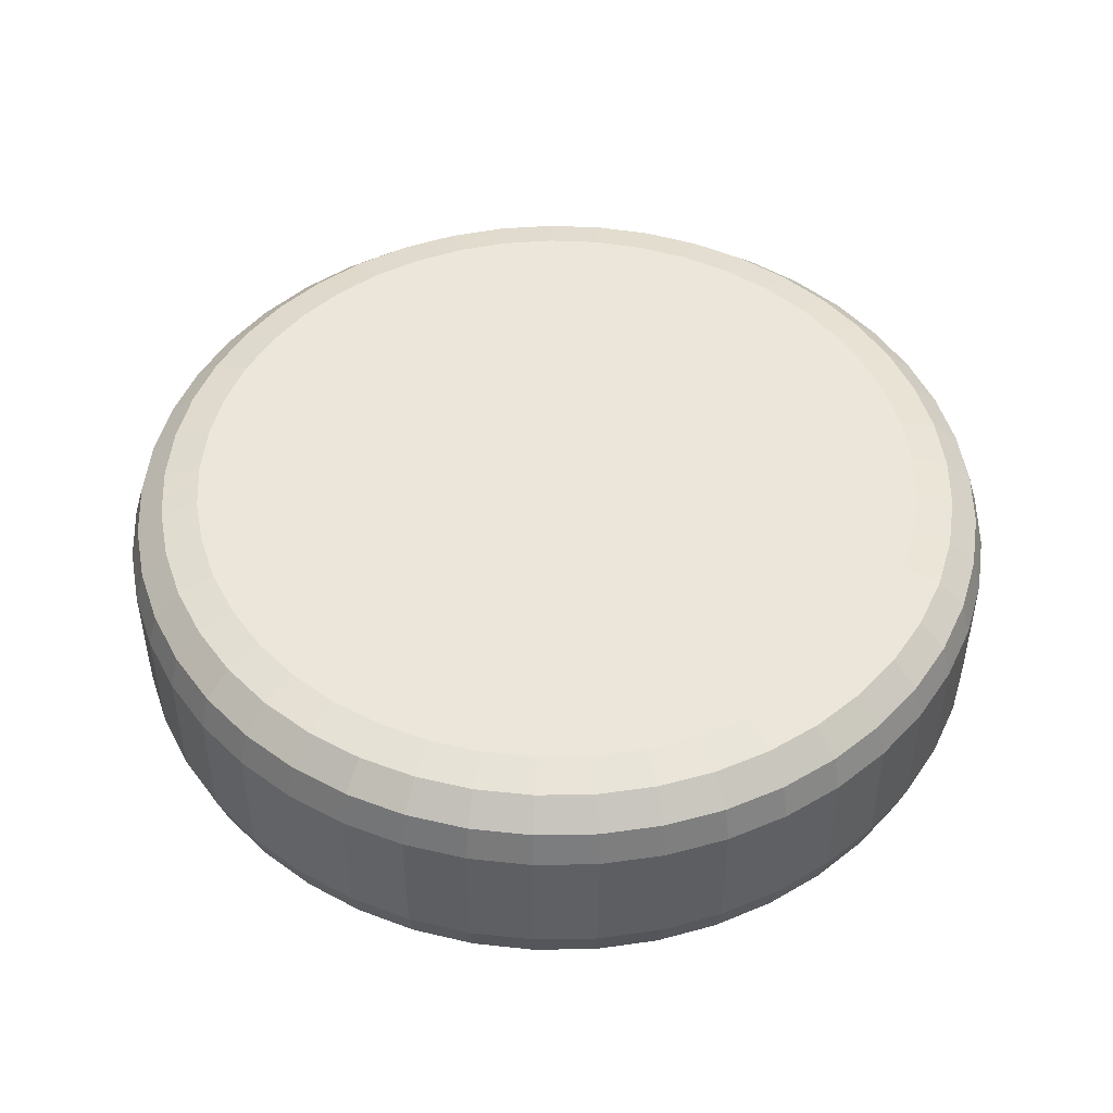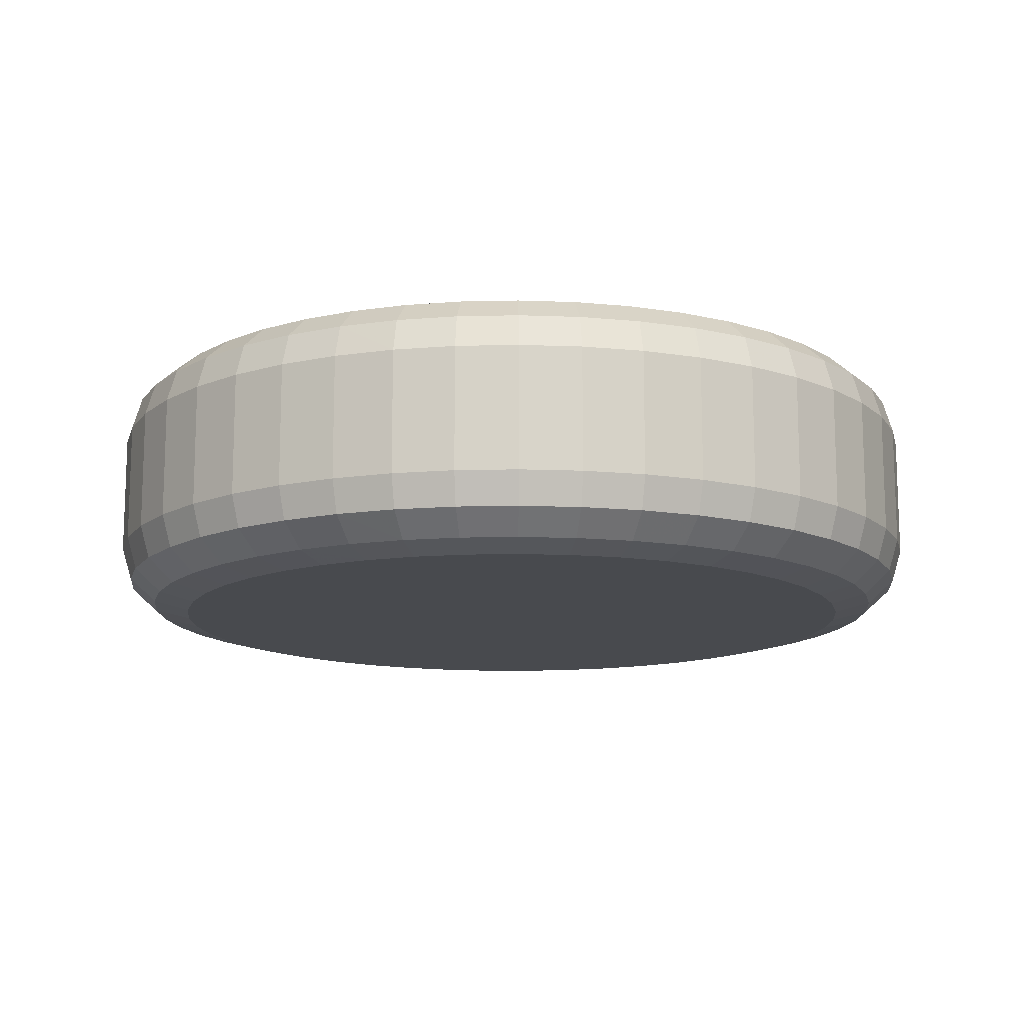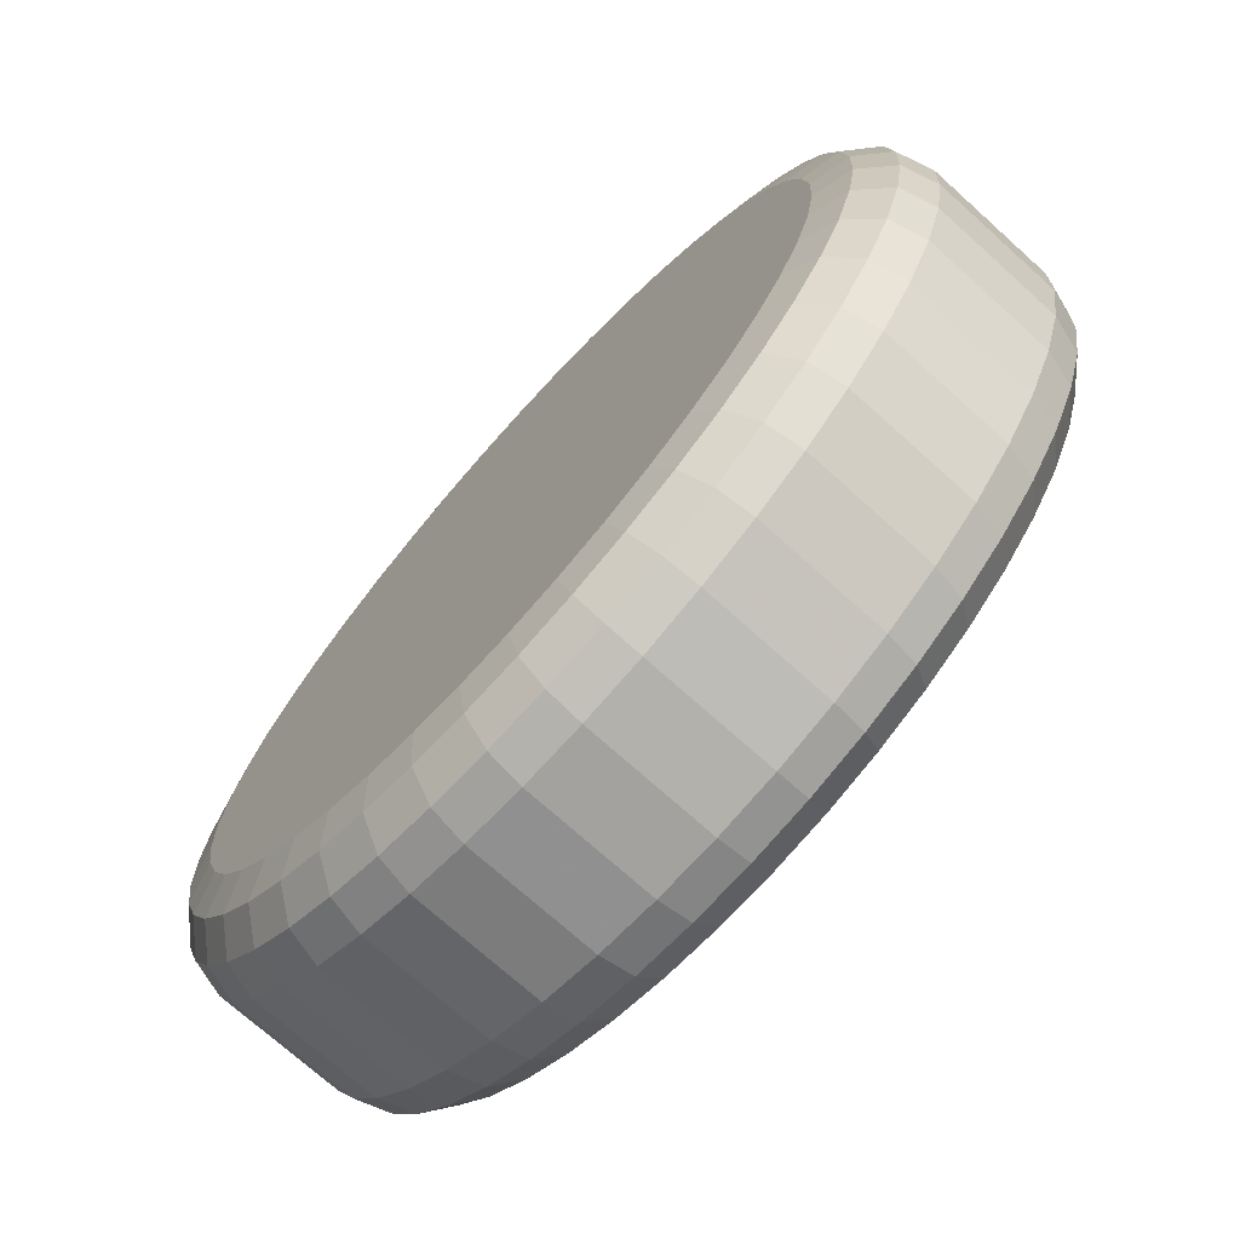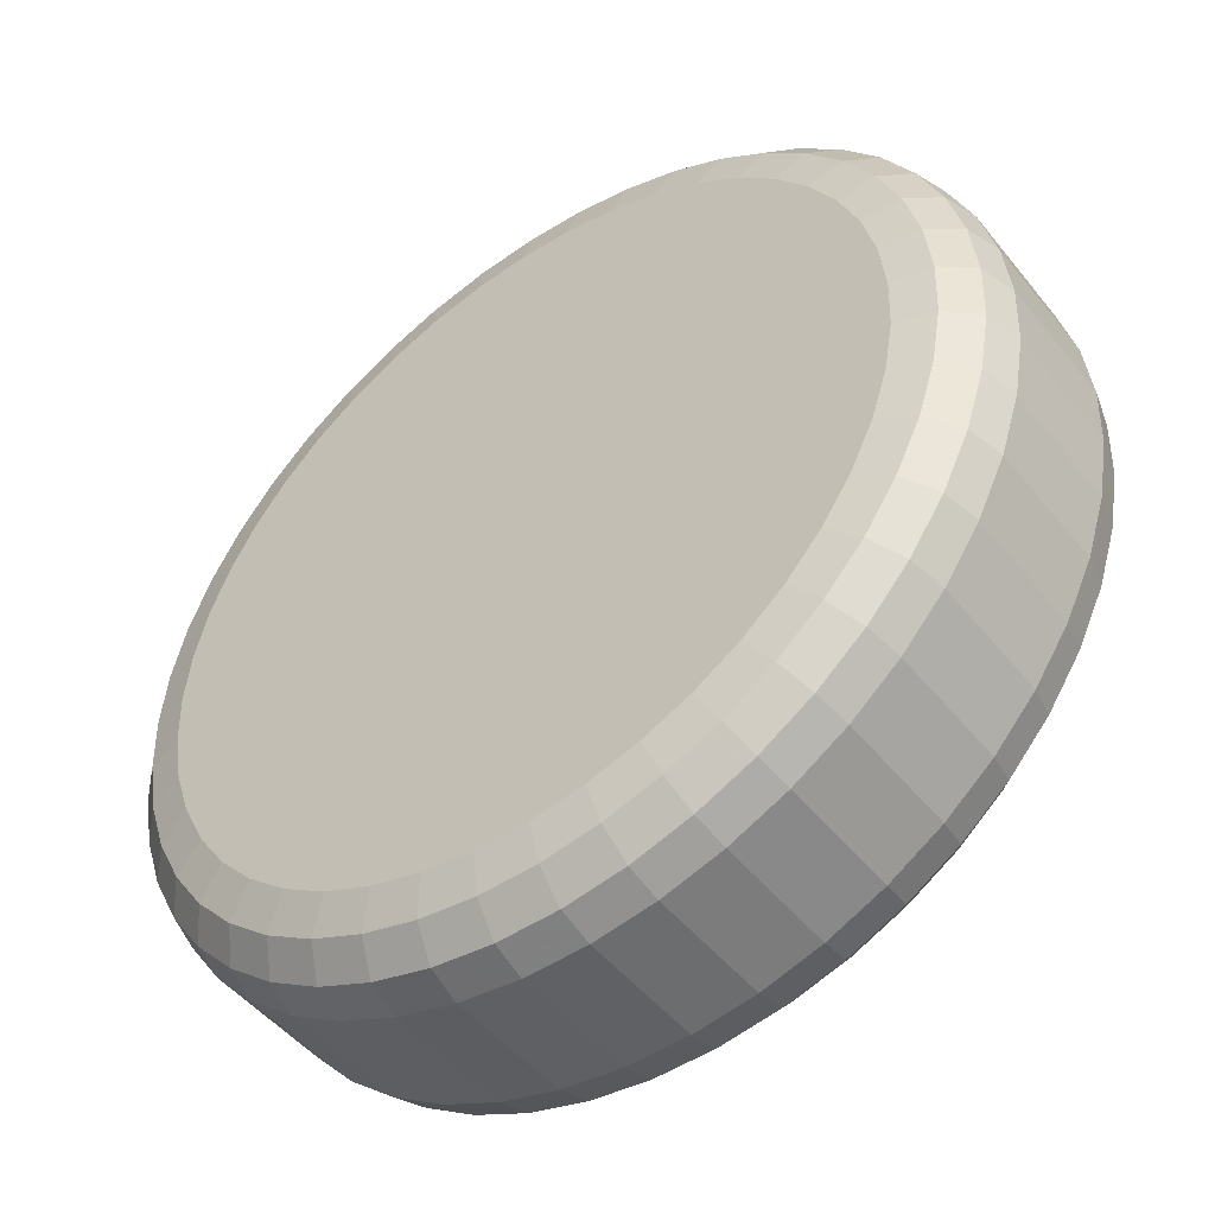
<metadata>
{"format":"obj","ext":"obj","renderer":"f3d","projection":"perspective","resolution":1024,"background":"white","views":[{"elev":47.6,"azim":-113.1,"up":"+Z"},{"elev":-13.2,"azim":51.1,"up":"+Z"},{"elev":-72.6,"azim":48.0,"up":"+Y"},{"elev":-48.6,"azim":36.9,"up":"+Y"}]}
</metadata>
<code>
o wooden_train01
v 1.037 -5.014 25.37
v 1.037 -3.183 25.37
v 0.782 -3.201 25.37
v 0.5321 -3.254 25.37
v 0.292 -3.341 25.37
v 0.0664 -3.461 25.37
v -0.1403 -3.611 25.37
v -0.3241 -3.789 25.37
v -0.4814 -3.99 25.37
v -0.6091 -4.211 25.37
v -0.7048 -4.448 25.37
v -0.7667 -4.696 25.37
v -0.7934 -4.95 25.37
v -0.7844 -5.206 25.37
v -0.7401 -5.457 25.37
v -0.6611 -5.7 25.37
v -0.5491 -5.93 25.37
v -0.4063 -6.142 25.37
v -0.2353 -6.331 25.37
v -0.0396 -6.496 25.37
v 0.1771 -6.631 25.37
v 0.4105 -6.735 25.37
v 0.6561 -6.805 25.37
v 0.9091 -6.841 25.37
v 1.165 -6.841 25.37
v 1.418 -6.805 25.37
v 1.663 -6.735 25.37
v 1.897 -6.631 25.37
v 2.113 -6.496 25.37
v 2.309 -6.331 25.37
v 2.48 -6.142 25.37
v 2.623 -5.93 25.37
v 2.735 -5.7 25.37
v 2.814 -5.457 25.37
v 2.858 -5.206 25.37
v 2.867 -4.95 25.37
v 2.84 -4.696 25.37
v 2.779 -4.448 25.37
v 2.683 -4.211 25.37
v 2.555 -3.99 25.37
v 2.398 -3.789 25.37
v 2.214 -3.611 25.37
v 2.007 -3.461 25.37
v 1.782 -3.341 25.37
v 1.542 -3.254 25.37
v 1.292 -3.201 25.37
v 0.7564 -3.018 25.33
v 1.037 -2.999 25.33
v 0.4813 -3.077 25.33
v 0.2171 -3.173 25.33
v -0.0311 -3.305 25.33
v -0.2586 -3.47 25.33
v -0.4609 -3.666 25.33
v -0.634 -3.887 25.33
v -0.7746 -4.131 25.33
v -0.8799 -4.391 25.33
v -0.9479 -4.664 25.33
v -0.9773 -4.944 25.33
v -0.9675 -5.225 25.33
v -0.9187 -5.502 25.33
v -0.8318 -5.769 25.33
v -0.7085 -6.022 25.33
v -0.5513 -6.255 25.33
v -0.3631 -6.464 25.33
v -0.1478 -6.645 25.33
v 0.0907 -6.794 25.33
v 0.3475 -6.908 25.33
v 0.6178 -6.985 25.33
v 0.8963 -7.025 25.33
v 1.177 -7.025 25.33
v 1.456 -6.985 25.33
v 1.726 -6.908 25.33
v 1.983 -6.794 25.33
v 2.221 -6.645 25.33
v 2.437 -6.464 25.33
v 2.625 -6.255 25.33
v 2.782 -6.022 25.33
v 2.905 -5.769 25.33
v 2.992 -5.502 25.33
v 3.041 -5.225 25.33
v 3.051 -4.944 25.33
v 3.022 -4.664 25.33
v 2.954 -4.391 25.33
v 2.848 -4.131 25.33
v 2.708 -3.887 25.33
v 2.535 -3.666 25.33
v 2.332 -3.47 25.33
v 2.105 -3.305 25.33
v 1.857 -3.173 25.33
v 1.592 -3.077 25.33
v 1.317 -3.018 25.33
v 0.7376 -2.885 25.21
v 1.037 -2.864 25.21
v 0.4442 -2.947 25.21
v 0.1623 -3.05 25.21
v -0.1025 -3.191 25.21
v -0.3452 -3.367 25.21
v -0.561 -3.575 25.21
v -0.7457 -3.812 25.21
v -0.8957 -4.072 25.21
v -1.008 -4.35 25.21
v -1.081 -4.641 25.21
v -1.112 -4.939 25.21
v -1.101 -5.239 25.21
v -1.049 -5.534 25.21
v -0.9567 -5.82 25.21
v -0.8252 -6.089 25.21
v -0.6575 -6.338 25.21
v -0.4567 -6.561 25.21
v -0.227 -6.754 25.21
v 0.0274 -6.913 25.21
v 0.3014 -7.035 25.21
v 0.5898 -7.117 25.21
v 0.8868 -7.159 25.21
v 1.187 -7.159 25.21
v 1.484 -7.117 25.21
v 1.772 -7.035 25.21
v 2.046 -6.913 25.21
v 2.301 -6.754 25.21
v 2.53 -6.561 25.21
v 2.731 -6.338 25.21
v 2.899 -6.089 25.21
v 3.03 -5.82 25.21
v 3.123 -5.534 25.21
v 3.175 -5.239 25.21
v 3.186 -4.939 25.21
v 3.154 -4.641 25.21
v 3.082 -4.35 25.21
v 2.969 -4.072 25.21
v 2.819 -3.812 25.21
v 2.635 -3.575 25.21
v 2.419 -3.367 25.21
v 2.176 -3.191 25.21
v 1.911 -3.05 25.21
v 1.629 -2.947 25.21
v 1.336 -2.885 25.21
v 0.7307 -2.836 25.04
v 1.037 -2.815 25.04
v 0.4306 -2.9 25.04
v 0.1423 -3.005 25.04
v -0.1287 -3.149 25.04
v -0.3769 -3.329 25.04
v -0.5976 -3.542 25.04
v -0.7866 -3.784 25.04
v -0.94 -4.05 25.04
v -1.055 -4.334 25.04
v -1.129 -4.632 25.04
v -1.161 -4.937 25.04
v -1.151 -5.244 25.04
v -1.097 -5.546 25.04
v -1.002 -5.838 25.04
v -0.8679 -6.114 25.04
v -0.6963 -6.368 25.04
v -0.491 -6.596 25.04
v -0.256 -6.793 25.04
v 0.0043 -6.956 25.04
v 0.2846 -7.081 25.04
v 0.5795 -7.165 25.04
v 0.8834 -7.208 25.04
v 1.19 -7.208 25.04
v 1.494 -7.165 25.04
v 1.789 -7.081 25.04
v 2.069 -6.956 25.04
v 2.33 -6.793 25.04
v 2.565 -6.596 25.04
v 2.77 -6.368 25.04
v 2.942 -6.114 25.04
v 3.076 -5.838 25.04
v 3.171 -5.546 25.04
v 3.224 -5.244 25.04
v 3.235 -4.937 25.04
v 3.203 -4.632 25.04
v 3.129 -4.334 25.04
v 3.014 -4.05 25.04
v 2.86 -3.784 25.04
v 2.671 -3.542 25.04
v 2.451 -3.329 25.04
v 2.202 -3.149 25.04
v 1.931 -3.005 25.04
v 1.643 -2.9 25.04
v 1.343 -2.836 25.04
v 0.7307 -2.836 24.43
v 1.037 -2.815 24.43
v 0.4306 -2.9 24.43
v 0.1423 -3.005 24.43
v -0.1287 -3.149 24.43
v -0.3769 -3.329 24.43
v -0.5976 -3.542 24.43
v -0.7866 -3.784 24.43
v -0.94 -4.05 24.43
v -1.055 -4.334 24.43
v -1.129 -4.632 24.43
v -1.161 -4.937 24.43
v -1.151 -5.244 24.43
v -1.097 -5.546 24.43
v -1.002 -5.838 24.43
v -0.8679 -6.114 24.43
v -0.6963 -6.368 24.43
v -0.491 -6.596 24.43
v -0.256 -6.793 24.43
v 0.0043 -6.956 24.43
v 0.2846 -7.081 24.43
v 0.5795 -7.165 24.43
v 0.8834 -7.208 24.43
v 1.19 -7.208 24.43
v 1.494 -7.165 24.43
v 1.789 -7.081 24.43
v 2.069 -6.956 24.43
v 2.33 -6.793 24.43
v 2.565 -6.596 24.43
v 2.77 -6.368 24.43
v 2.942 -6.114 24.43
v 3.076 -5.838 24.43
v 3.171 -5.546 24.43
v 3.224 -5.244 24.43
v 3.235 -4.937 24.43
v 3.203 -4.632 24.43
v 3.129 -4.334 24.43
v 3.014 -4.05 24.43
v 2.86 -3.784 24.43
v 2.671 -3.542 24.43
v 2.451 -3.329 24.43
v 2.202 -3.149 24.43
v 1.931 -3.005 24.43
v 1.643 -2.9 24.43
v 1.343 -2.836 24.43
v 0.7376 -2.885 24.26
v 1.037 -2.864 24.26
v 0.4442 -2.947 24.26
v 0.1623 -3.05 24.26
v -0.1026 -3.191 24.26
v -0.3452 -3.367 24.26
v -0.561 -3.575 24.26
v -0.7457 -3.812 24.26
v -0.8957 -4.072 24.26
v -1.008 -4.35 24.26
v -1.081 -4.641 24.26
v -1.112 -4.939 24.26
v -1.101 -5.239 24.26
v -1.049 -5.534 24.26
v -0.9567 -5.82 24.26
v -0.8252 -6.089 24.26
v -0.6575 -6.338 24.26
v -0.4567 -6.561 24.26
v -0.227 -6.754 24.26
v 0.0274 -6.913 24.26
v 0.3015 -7.035 24.26
v 0.5898 -7.117 24.26
v 0.8869 -7.159 24.26
v 1.187 -7.159 24.26
v 1.484 -7.117 24.26
v 1.772 -7.035 24.26
v 2.046 -6.913 24.26
v 2.301 -6.754 24.26
v 2.53 -6.561 24.26
v 2.731 -6.338 24.26
v 2.899 -6.089 24.26
v 3.03 -5.82 24.26
v 3.123 -5.534 24.26
v 3.175 -5.239 24.26
v 3.186 -4.939 24.26
v 3.154 -4.641 24.26
v 3.082 -4.35 24.26
v 2.969 -4.072 24.26
v 2.819 -3.812 24.26
v 2.635 -3.575 24.26
v 2.419 -3.367 24.26
v 2.176 -3.191 24.26
v 1.911 -3.05 24.26
v 1.629 -2.947 24.26
v 1.336 -2.885 24.26
v 0.7563 -3.018 24.14
v 1.037 -2.999 24.14
v 0.4813 -3.077 24.14
v 0.2171 -3.173 24.14
v -0.0312 -3.305 24.14
v -0.2586 -3.47 24.14
v -0.4609 -3.666 24.14
v -0.634 -3.887 24.14
v -0.7746 -4.131 24.14
v -0.8799 -4.391 24.14
v -0.9479 -4.664 24.14
v -0.9773 -4.944 24.14
v -0.9675 -5.225 24.14
v -0.9187 -5.502 24.14
v -0.8318 -5.769 24.14
v -0.7085 -6.022 24.14
v -0.5513 -6.255 24.14
v -0.3631 -6.464 24.14
v -0.1478 -6.645 24.14
v 0.0907 -6.794 24.14
v 0.3475 -6.908 24.14
v 0.6178 -6.985 24.14
v 0.8963 -7.025 24.14
v 1.177 -7.025 24.14
v 1.456 -6.985 24.14
v 1.726 -6.908 24.14
v 1.983 -6.794 24.14
v 2.221 -6.645 24.14
v 2.437 -6.464 24.14
v 2.625 -6.255 24.14
v 2.782 -6.022 24.14
v 2.905 -5.769 24.14
v 2.992 -5.502 24.14
v 3.041 -5.225 24.14
v 3.051 -4.944 24.14
v 3.022 -4.664 24.14
v 2.954 -4.391 24.14
v 2.848 -4.131 24.14
v 2.708 -3.887 24.14
v 2.534 -3.666 24.14
v 2.332 -3.47 24.14
v 2.105 -3.305 24.14
v 1.857 -3.173 24.14
v 1.592 -3.077 24.14
v 1.317 -3.018 24.14
v 0.782 -3.201 24.09
v 1.037 -3.183 24.09
v 0.5321 -3.254 24.09
v 0.292 -3.341 24.09
v 0.0664 -3.461 24.09
v -0.1403 -3.611 24.09
v -0.3241 -3.789 24.09
v -0.4814 -3.99 24.09
v -0.6091 -4.211 24.09
v -0.7048 -4.448 24.09
v -0.7667 -4.696 24.09
v -0.7934 -4.95 24.09
v -0.7844 -5.205 24.09
v -0.7401 -5.457 24.09
v -0.6611 -5.7 24.09
v -0.5491 -5.93 24.09
v -0.4063 -6.142 24.09
v -0.2353 -6.331 24.09
v -0.0396 -6.496 24.09
v 0.1771 -6.631 24.09
v 0.4105 -6.735 24.09
v 0.6561 -6.805 24.09
v 0.9091 -6.841 24.09
v 1.165 -6.841 24.09
v 1.418 -6.805 24.09
v 1.663 -6.735 24.09
v 1.897 -6.631 24.09
v 2.113 -6.496 24.09
v 2.309 -6.331 24.09
v 2.48 -6.142 24.09
v 2.623 -5.93 24.09
v 2.735 -5.7 24.09
v 2.814 -5.457 24.09
v 2.858 -5.205 24.09
v 2.867 -4.95 24.09
v 2.84 -4.696 24.09
v 2.779 -4.448 24.09
v 2.683 -4.211 24.09
v 2.555 -3.99 24.09
v 2.398 -3.789 24.09
v 2.214 -3.611 24.09
v 2.007 -3.461 24.09
v 1.782 -3.341 24.09
v 1.542 -3.254 24.09
v 1.292 -3.201 24.09
v 1.037 -5.014 24.09
f 1 2 3
f 1 3 4
f 1 4 5
f 1 5 6
f 1 6 7
f 1 7 8
f 1 8 9
f 1 9 10
f 1 10 11
f 1 11 12
f 1 12 13
f 1 13 14
f 1 14 15
f 1 15 16
f 1 16 17
f 1 17 18
f 1 18 19
f 1 19 20
f 1 20 21
f 1 21 22
f 1 22 23
f 1 23 24
f 1 24 25
f 1 25 26
f 1 26 27
f 1 27 28
f 1 28 29
f 1 29 30
f 1 30 31
f 1 31 32
f 1 32 33
f 1 33 34
f 1 34 35
f 1 35 36
f 1 36 37
f 1 37 38
f 1 38 39
f 1 39 40
f 1 40 41
f 1 41 42
f 1 42 43
f 1 43 44
f 1 44 45
f 1 45 46
f 1 46 2
f 47 3 2 48
f 49 4 3 47
f 50 5 4 49
f 51 6 5 50
f 52 7 6 51
f 53 8 7 52
f 54 9 8 53
f 55 10 9 54
f 56 11 10 55
f 57 12 11 56
f 58 13 12 57
f 59 14 13 58
f 60 15 14 59
f 61 16 15 60
f 62 17 16 61
f 63 18 17 62
f 64 19 18 63
f 65 20 19 64
f 66 21 20 65
f 67 22 21 66
f 68 23 22 67
f 69 24 23 68
f 70 25 24 69
f 71 26 25 70
f 72 27 26 71
f 73 28 27 72
f 74 29 28 73
f 75 30 29 74
f 76 31 30 75
f 77 32 31 76
f 78 33 32 77
f 79 34 33 78
f 80 35 34 79
f 81 36 35 80
f 82 37 36 81
f 83 38 37 82
f 84 39 38 83
f 85 40 39 84
f 86 41 40 85
f 87 42 41 86
f 88 43 42 87
f 89 44 43 88
f 90 45 44 89
f 91 46 45 90
f 48 2 46 91
f 92 47 48 93
f 94 49 47 92
f 95 50 49 94
f 96 51 50 95
f 97 52 51 96
f 98 53 52 97
f 99 54 53 98
f 100 55 54 99
f 101 56 55 100
f 102 57 56 101
f 103 58 57 102
f 104 59 58 103
f 105 60 59 104
f 106 61 60 105
f 107 62 61 106
f 108 63 62 107
f 109 64 63 108
f 110 65 64 109
f 111 66 65 110
f 112 67 66 111
f 113 68 67 112
f 114 69 68 113
f 115 70 69 114
f 116 71 70 115
f 117 72 71 116
f 118 73 72 117
f 119 74 73 118
f 120 75 74 119
f 121 76 75 120
f 122 77 76 121
f 123 78 77 122
f 124 79 78 123
f 125 80 79 124
f 126 81 80 125
f 127 82 81 126
f 128 83 82 127
f 129 84 83 128
f 130 85 84 129
f 131 86 85 130
f 132 87 86 131
f 133 88 87 132
f 134 89 88 133
f 135 90 89 134
f 136 91 90 135
f 93 48 91 136
f 137 92 93 138
f 139 94 92 137
f 140 95 94 139
f 141 96 95 140
f 142 97 96 141
f 143 98 97 142
f 144 99 98 143
f 145 100 99 144
f 146 101 100 145
f 147 102 101 146
f 148 103 102 147
f 149 104 103 148
f 150 105 104 149
f 151 106 105 150
f 152 107 106 151
f 153 108 107 152
f 154 109 108 153
f 155 110 109 154
f 156 111 110 155
f 157 112 111 156
f 158 113 112 157
f 159 114 113 158
f 160 115 114 159
f 161 116 115 160
f 162 117 116 161
f 163 118 117 162
f 164 119 118 163
f 165 120 119 164
f 166 121 120 165
f 167 122 121 166
f 168 123 122 167
f 169 124 123 168
f 170 125 124 169
f 171 126 125 170
f 172 127 126 171
f 173 128 127 172
f 174 129 128 173
f 175 130 129 174
f 176 131 130 175
f 177 132 131 176
f 178 133 132 177
f 179 134 133 178
f 180 135 134 179
f 181 136 135 180
f 138 93 136 181
f 182 137 138 183
f 184 139 137 182
f 185 140 139 184
f 186 141 140 185
f 187 142 141 186
f 188 143 142 187
f 189 144 143 188
f 190 145 144 189
f 191 146 145 190
f 192 147 146 191
f 193 148 147 192
f 194 149 148 193
f 195 150 149 194
f 196 151 150 195
f 197 152 151 196
f 198 153 152 197
f 199 154 153 198
f 200 155 154 199
f 201 156 155 200
f 202 157 156 201
f 203 158 157 202
f 204 159 158 203
f 205 160 159 204
f 206 161 160 205
f 207 162 161 206
f 208 163 162 207
f 209 164 163 208
f 210 165 164 209
f 211 166 165 210
f 212 167 166 211
f 213 168 167 212
f 214 169 168 213
f 215 170 169 214
f 216 171 170 215
f 217 172 171 216
f 218 173 172 217
f 219 174 173 218
f 220 175 174 219
f 221 176 175 220
f 222 177 176 221
f 223 178 177 222
f 224 179 178 223
f 225 180 179 224
f 226 181 180 225
f 183 138 181 226
f 227 182 183 228
f 229 184 182 227
f 230 185 184 229
f 231 186 185 230
f 232 187 186 231
f 233 188 187 232
f 234 189 188 233
f 235 190 189 234
f 236 191 190 235
f 237 192 191 236
f 238 193 192 237
f 239 194 193 238
f 240 195 194 239
f 241 196 195 240
f 242 197 196 241
f 243 198 197 242
f 244 199 198 243
f 245 200 199 244
f 246 201 200 245
f 247 202 201 246
f 248 203 202 247
f 249 204 203 248
f 250 205 204 249
f 251 206 205 250
f 252 207 206 251
f 253 208 207 252
f 254 209 208 253
f 255 210 209 254
f 256 211 210 255
f 257 212 211 256
f 258 213 212 257
f 259 214 213 258
f 260 215 214 259
f 261 216 215 260
f 262 217 216 261
f 263 218 217 262
f 264 219 218 263
f 265 220 219 264
f 266 221 220 265
f 267 222 221 266
f 268 223 222 267
f 269 224 223 268
f 270 225 224 269
f 271 226 225 270
f 228 183 226 271
f 272 227 228 273
f 274 229 227 272
f 275 230 229 274
f 276 231 230 275
f 277 232 231 276
f 278 233 232 277
f 279 234 233 278
f 280 235 234 279
f 281 236 235 280
f 282 237 236 281
f 283 238 237 282
f 284 239 238 283
f 285 240 239 284
f 286 241 240 285
f 287 242 241 286
f 288 243 242 287
f 289 244 243 288
f 290 245 244 289
f 291 246 245 290
f 292 247 246 291
f 293 248 247 292
f 294 249 248 293
f 295 250 249 294
f 296 251 250 295
f 297 252 251 296
f 298 253 252 297
f 299 254 253 298
f 300 255 254 299
f 301 256 255 300
f 302 257 256 301
f 303 258 257 302
f 304 259 258 303
f 305 260 259 304
f 306 261 260 305
f 307 262 261 306
f 308 263 262 307
f 309 264 263 308
f 310 265 264 309
f 311 266 265 310
f 312 267 266 311
f 313 268 267 312
f 314 269 268 313
f 315 270 269 314
f 316 271 270 315
f 273 228 271 316
f 317 272 273 318
f 319 274 272 317
f 320 275 274 319
f 321 276 275 320
f 322 277 276 321
f 323 278 277 322
f 324 279 278 323
f 325 280 279 324
f 326 281 280 325
f 327 282 281 326
f 328 283 282 327
f 329 284 283 328
f 330 285 284 329
f 331 286 285 330
f 332 287 286 331
f 333 288 287 332
f 334 289 288 333
f 335 290 289 334
f 336 291 290 335
f 337 292 291 336
f 338 293 292 337
f 339 294 293 338
f 340 295 294 339
f 341 296 295 340
f 342 297 296 341
f 343 298 297 342
f 344 299 298 343
f 345 300 299 344
f 346 301 300 345
f 347 302 301 346
f 348 303 302 347
f 349 304 303 348
f 350 305 304 349
f 351 306 305 350
f 352 307 306 351
f 353 308 307 352
f 354 309 308 353
f 355 310 309 354
f 356 311 310 355
f 357 312 311 356
f 358 313 312 357
f 359 314 313 358
f 360 315 314 359
f 361 316 315 360
f 318 273 316 361
f 318 362 317
f 317 362 319
f 319 362 320
f 320 362 321
f 321 362 322
f 322 362 323
f 323 362 324
f 324 362 325
f 325 362 326
f 326 362 327
f 327 362 328
f 328 362 329
f 329 362 330
f 330 362 331
f 331 362 332
f 332 362 333
f 333 362 334
f 334 362 335
f 335 362 336
f 336 362 337
f 337 362 338
f 338 362 339
f 339 362 340
f 340 362 341
f 341 362 342
f 342 362 343
f 343 362 344
f 344 362 345
f 345 362 346
f 346 362 347
f 347 362 348
f 348 362 349
f 349 362 350
f 350 362 351
f 351 362 352
f 352 362 353
f 353 362 354
f 354 362 355
f 355 362 356
f 356 362 357
f 357 362 358
f 358 362 359
f 359 362 360
f 360 362 361
f 361 362 318

</code>
